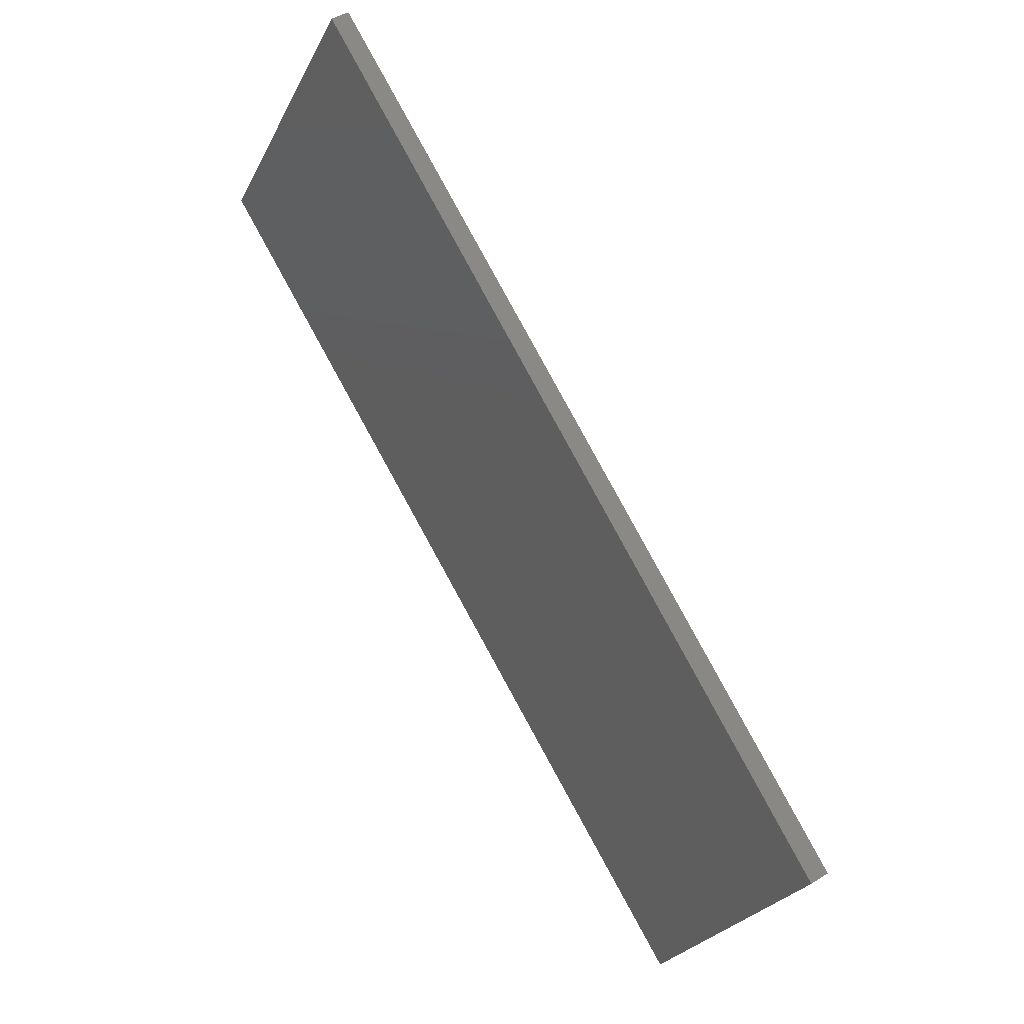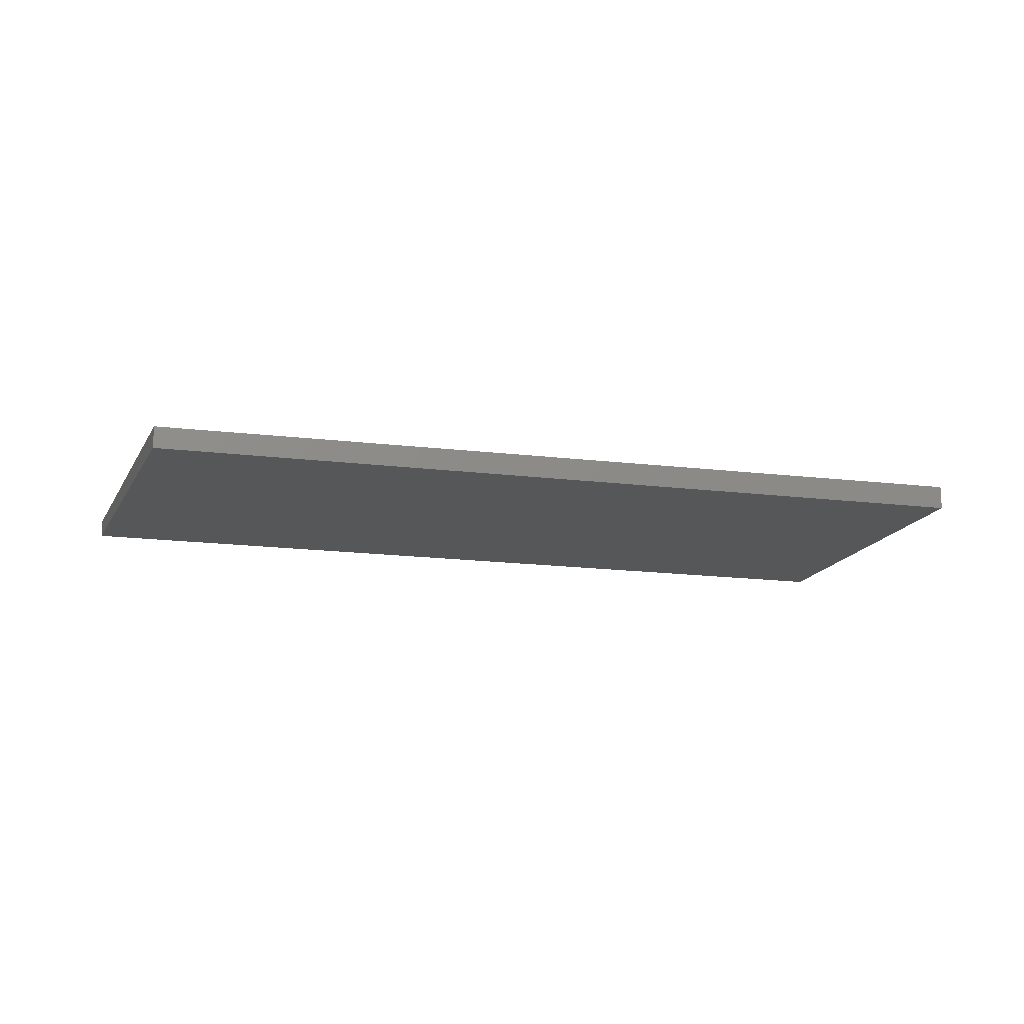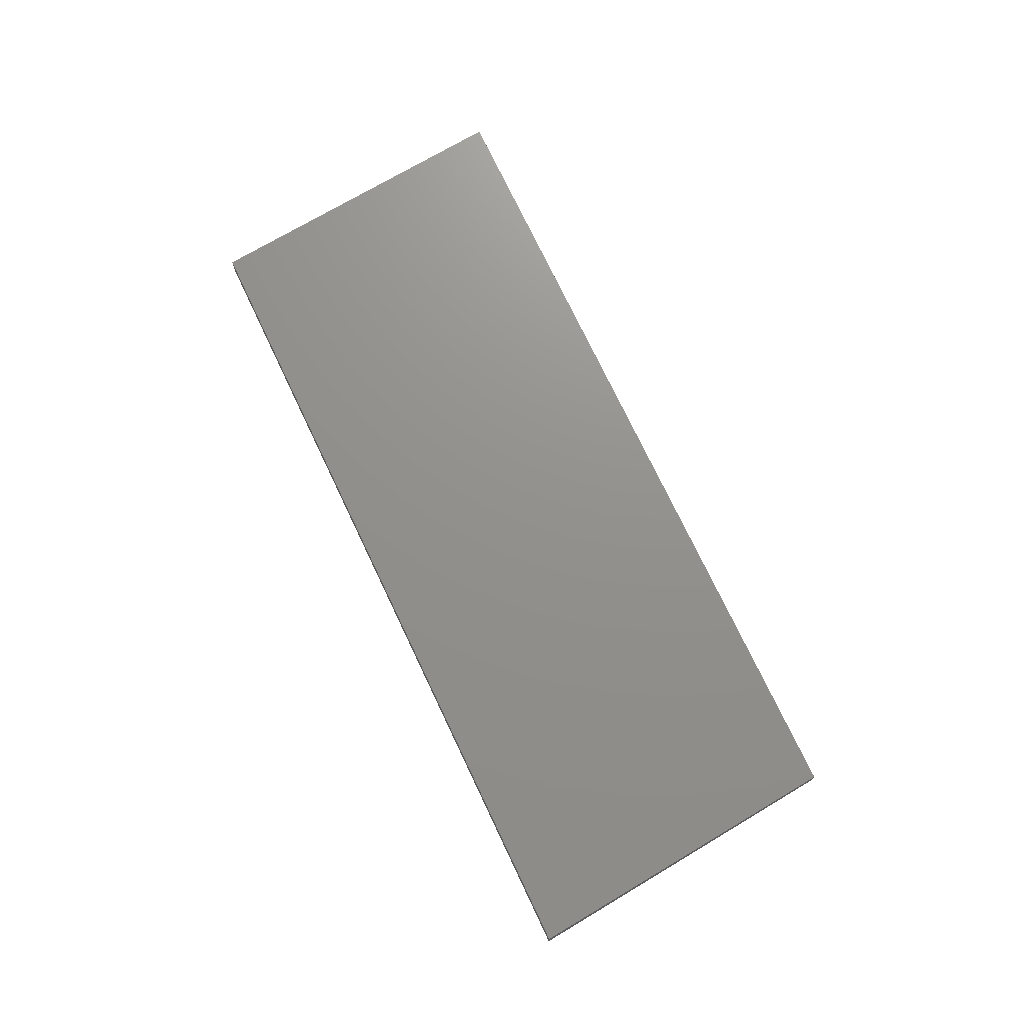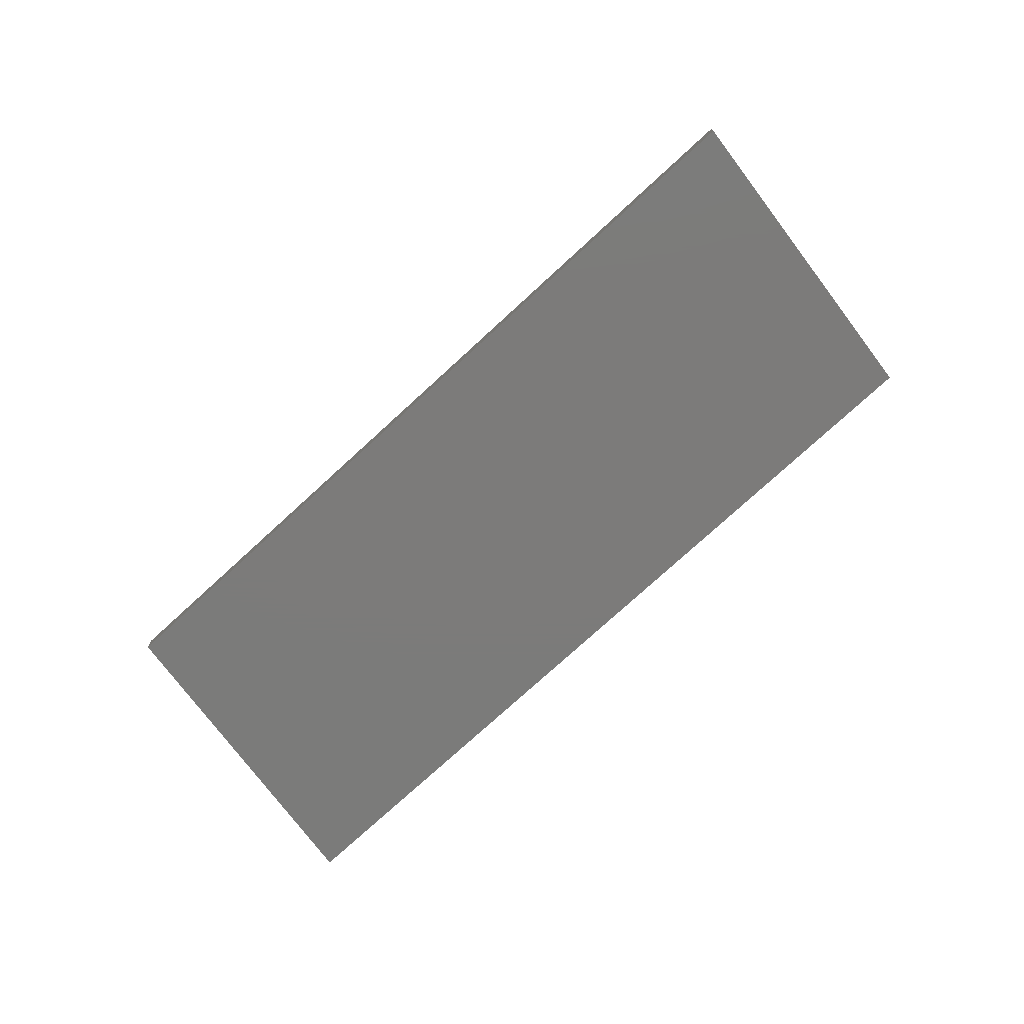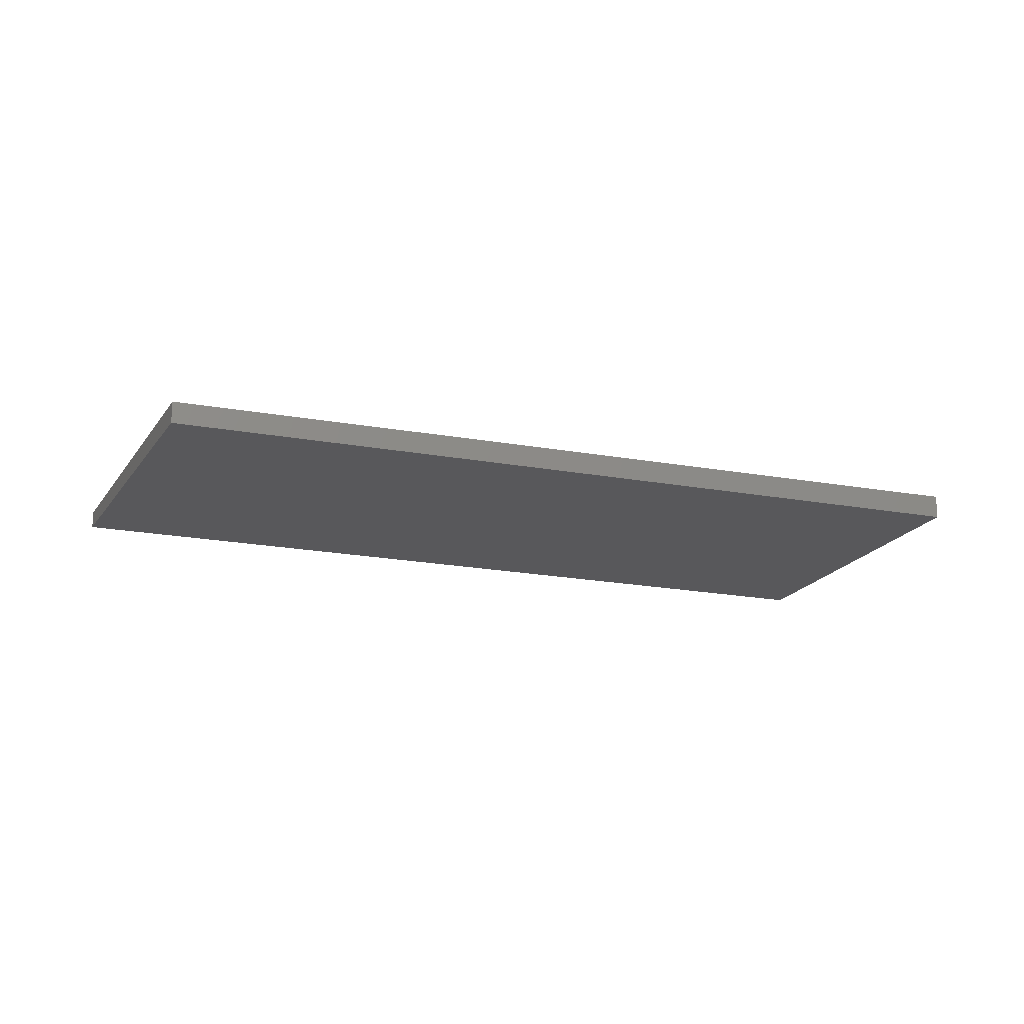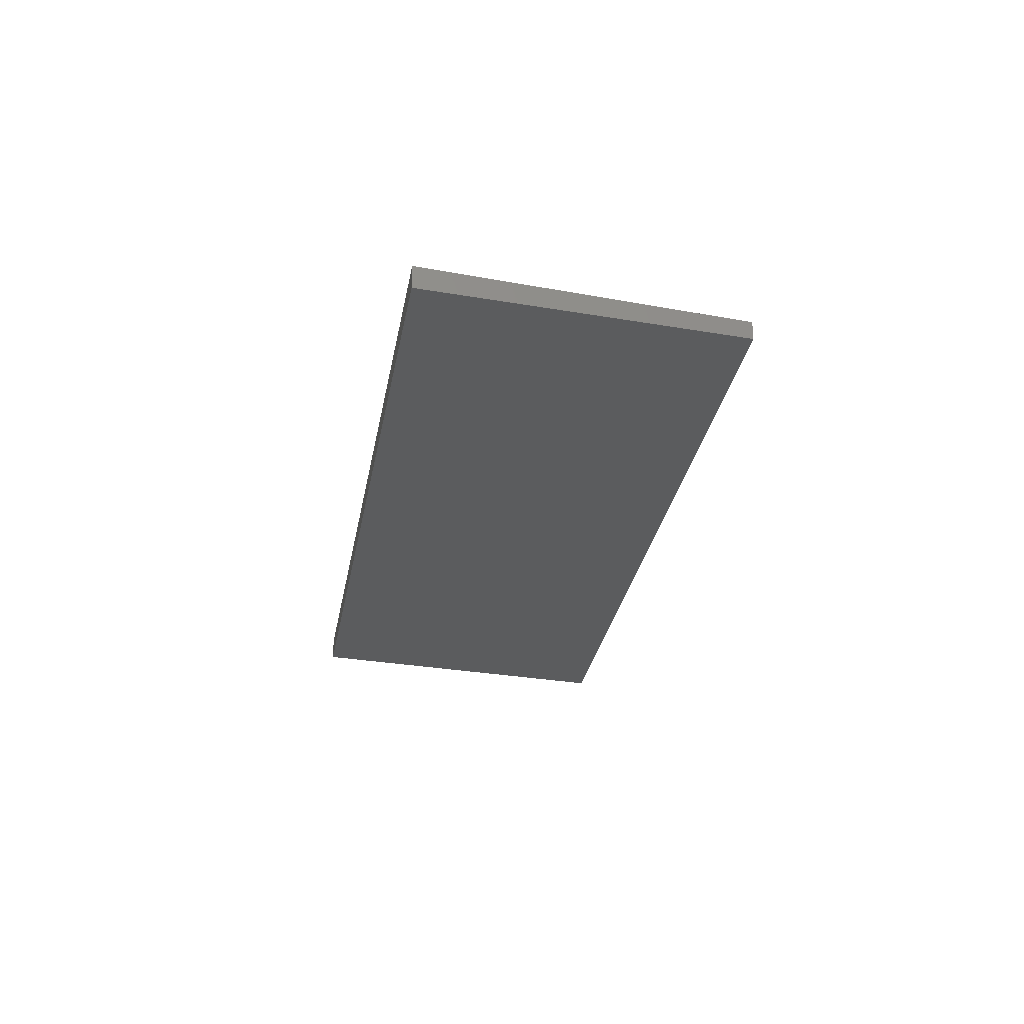
<metadata>
{"format":"stl","ext":"stl","renderer":"f3d","projection":"perspective","resolution":1024,"background":"white","views":[{"elev":41.6,"azim":-127.5,"up":"+Z"},{"elev":-16.9,"azim":128.6,"up":"+Y"},{"elev":72.7,"azim":-152.7,"up":"+Y"},{"elev":-74.6,"azim":-174.8,"up":"+Y"},{"elev":-20.2,"azim":124.0,"up":"+Y"},{"elev":-27.7,"azim":-136.8,"up":"+Y"}]}
</metadata>
<code>
# stl→obj: 8 verts, 12 faces
v 1.136e+04 10.88 3964
v 1.136e+04 0 3964
v 1.128e+04 8.575 4092
v 1.128e+04 0 4092
v 1.159e+04 0 4327
v 1.159e+04 7.982 4327
v 1.167e+04 10.29 4199
v 1.167e+04 0 4199
f 1 2 3
f 3 2 4
f 5 6 4
f 4 6 3
f 6 7 3
f 3 7 1
f 1 7 2
f 2 7 8
f 5 4 8
f 8 4 2
f 7 6 8
f 8 6 5

</code>
